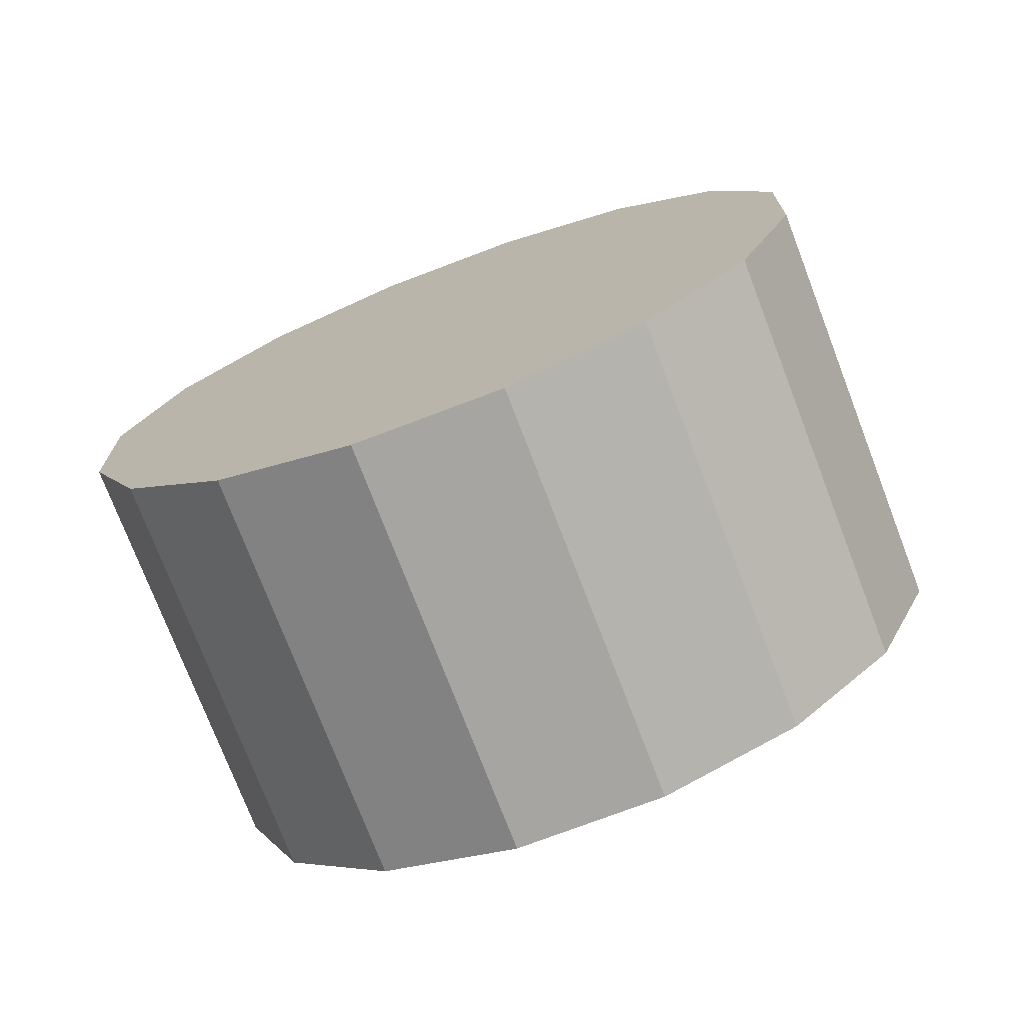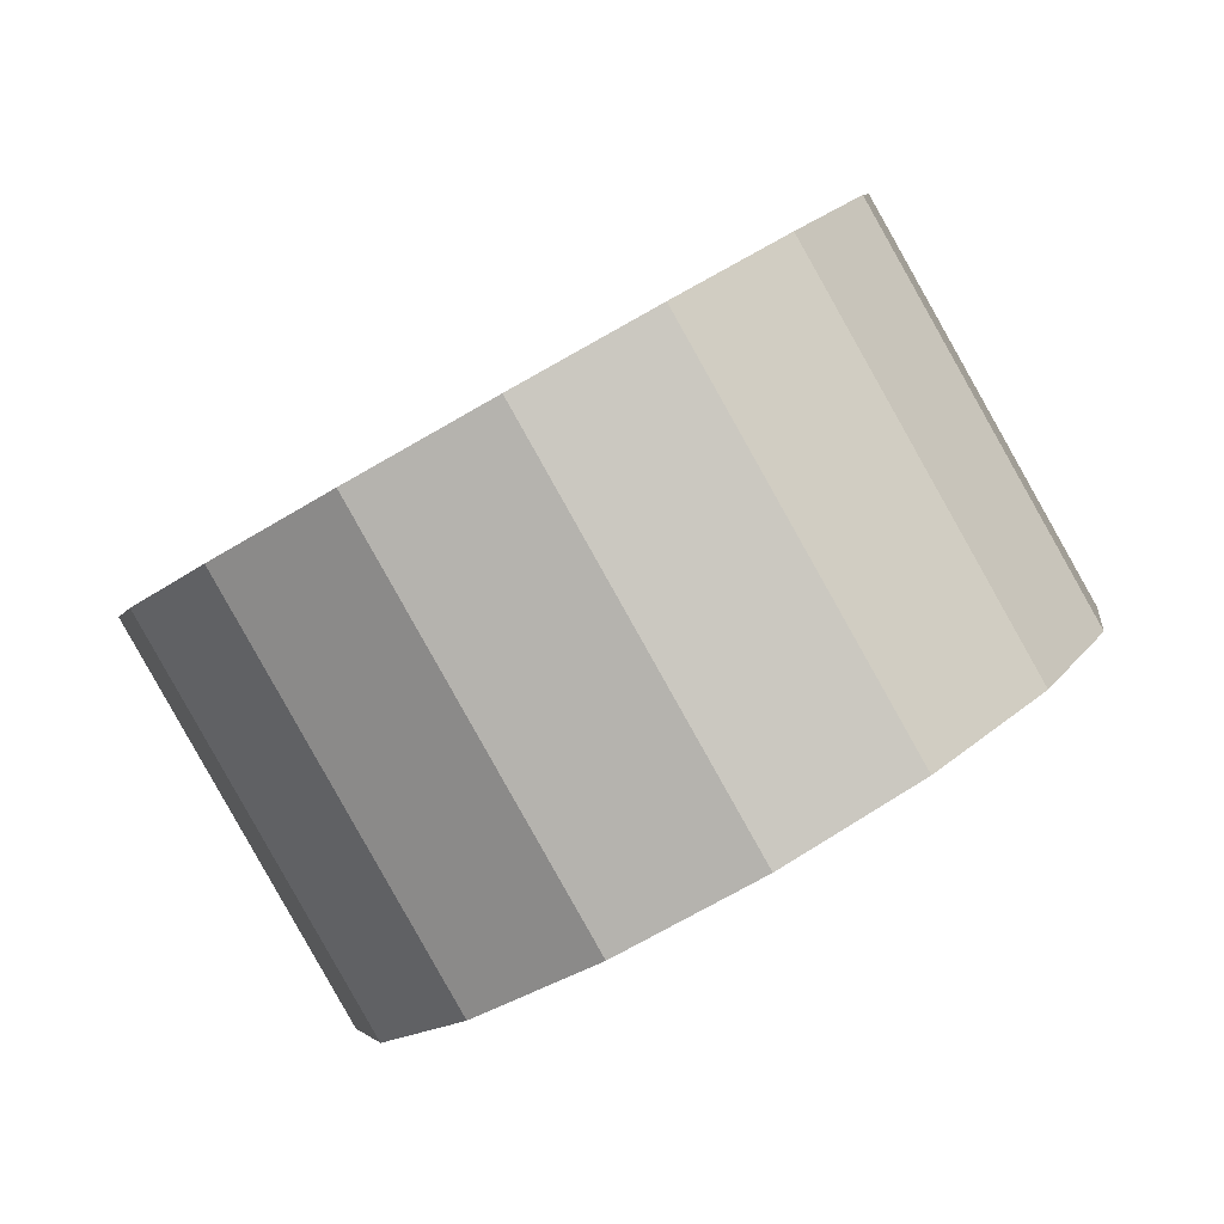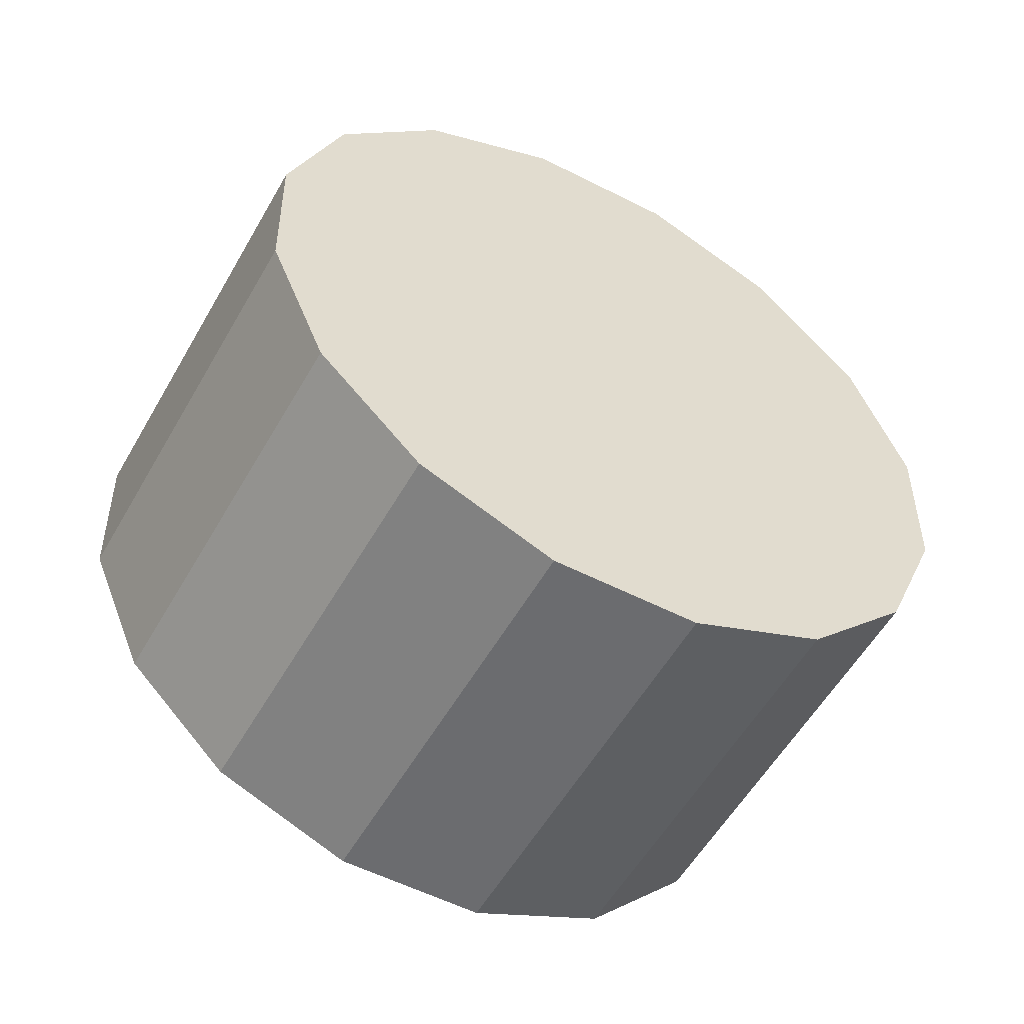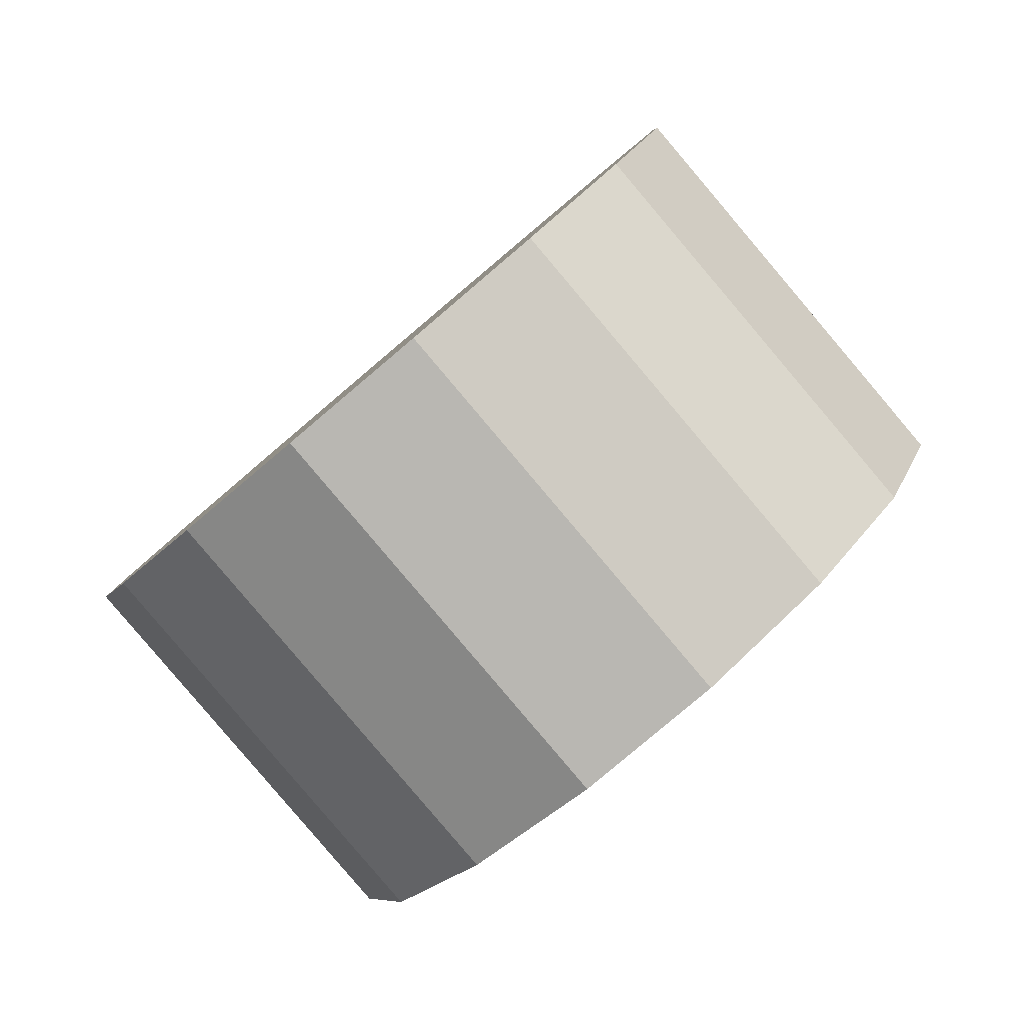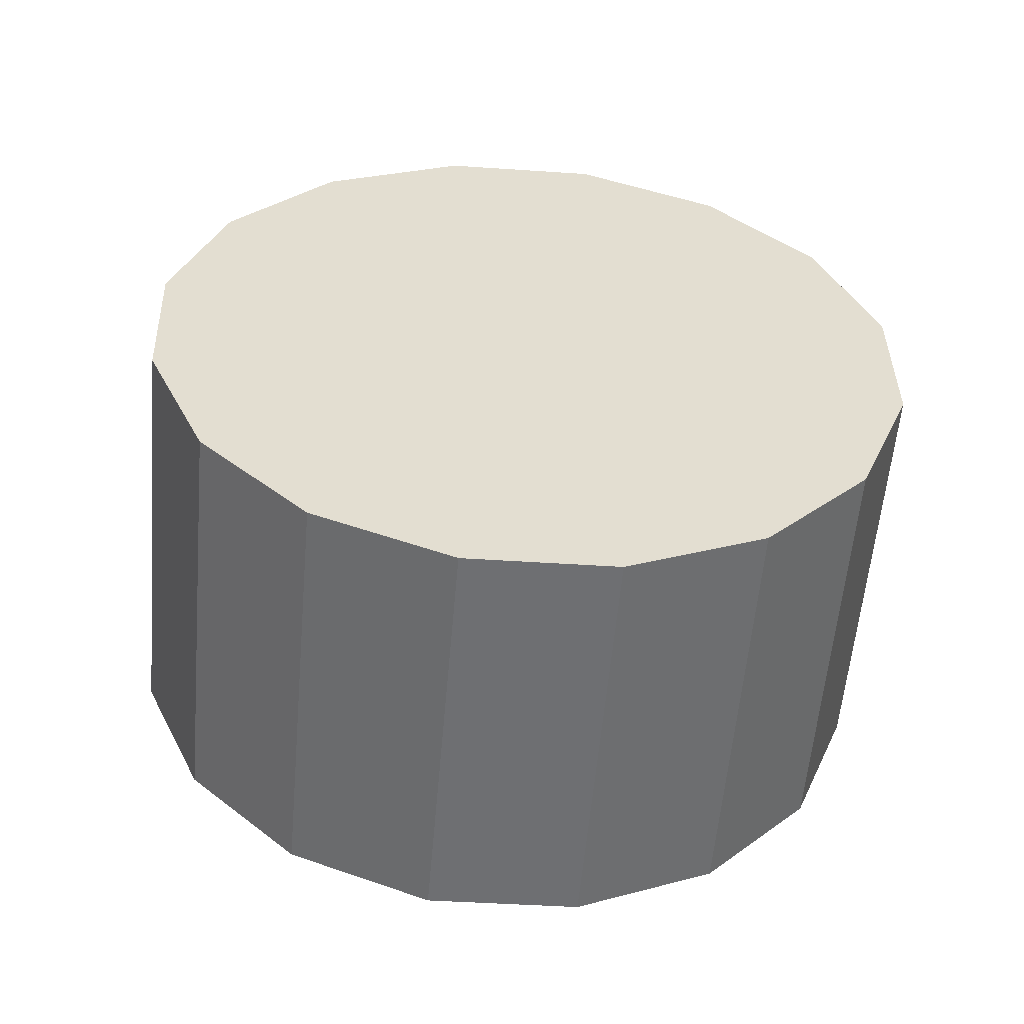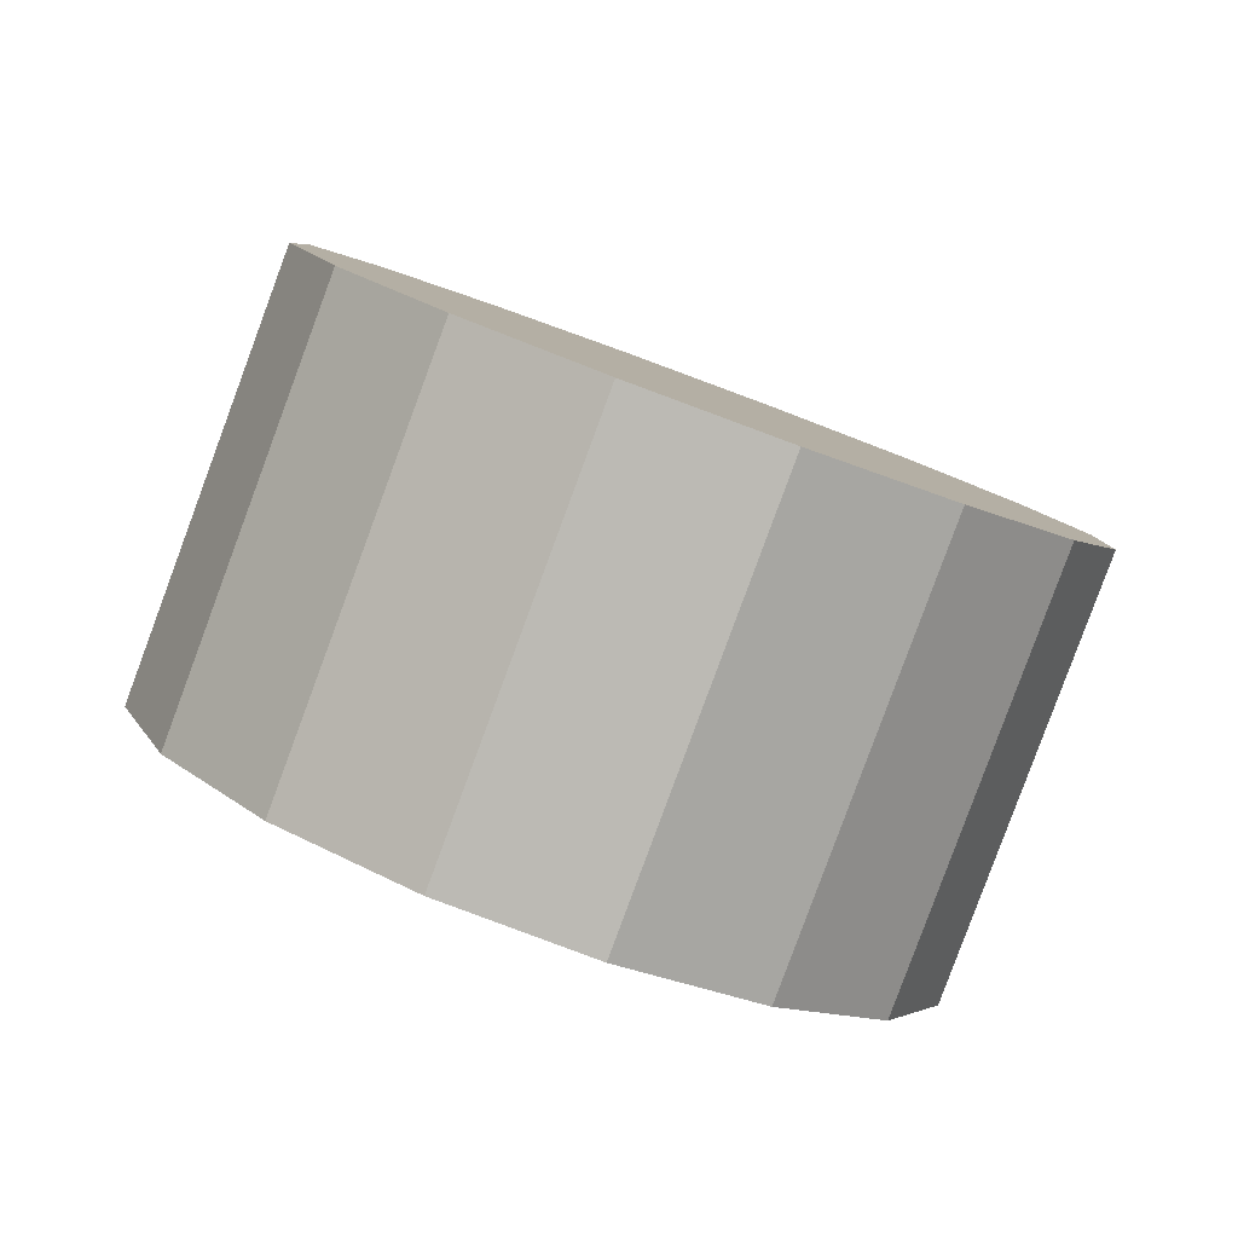
<metadata>
{"format":"obj","ext":"obj","renderer":"f3d","projection":"perspective","resolution":1024,"background":"white","views":[{"elev":51.3,"azim":56.0,"up":"+Z"},{"elev":33.2,"azim":40.1,"up":"+Z"},{"elev":65.7,"azim":137.6,"up":"+Z"},{"elev":4.8,"azim":-2.4,"up":"+Z"},{"elev":-4.7,"azim":-98.0,"up":"+Z"},{"elev":-28.9,"azim":-123.0,"up":"+Z"}]}
</metadata>
<code>
o Cylinder.285_Cylinder.1714
v 0.9309 1.282 0.5716
v 2.224 1.269 -0.9542
v 0.7701 1.953 0.4298
v 2.063 1.94 -1.096
v 0.4253 2.491 0.1331
v 1.718 2.479 -1.393
v -0.05126 2.815 -0.2734
v 1.242 2.802 -1.799
v -0.5869 2.874 -0.7278
v 0.7061 2.861 -2.254
v -1.1 2.659 -1.161
v 0.193 2.647 -2.687
v -1.513 2.204 -1.507
v -0.2196 2.192 -3.033
v -1.762 1.578 -1.713
v -0.4688 1.565 -3.238
v -1.81 0.8757 -1.747
v -0.5167 0.863 -3.273
v -1.649 0.2042 -1.606
v -0.3559 0.1915 -3.131
v -1.304 -0.3341 -1.309
v -0.01105 -0.3468 -2.835
v -0.8275 -0.6574 -0.9023
v 0.4655 -0.6701 -2.428
v -0.2919 -0.7163 -0.448
v 1.001 -0.729 -1.974
v 0.2212 -0.502 -0.01489
v 1.514 -0.5147 -1.541
v 0.6338 -0.04705 0.331
v 1.927 -0.05977 -1.195
v 0.883 0.5793 0.5369
v 2.176 0.5666 -0.9889
f 1 4 3
f 4 5 3
f 6 7 5
f 8 9 7
f 10 11 9
f 12 13 11
f 14 15 13
f 16 17 15
f 18 19 17
f 20 21 19
f 22 23 21
f 24 25 23
f 26 27 25
f 28 29 27
f 30 22 14
f 30 31 29
f 32 1 31
f 31 7 15
f 1 2 4
f 4 6 5
f 6 8 7
f 8 10 9
f 10 12 11
f 12 14 13
f 14 16 15
f 16 18 17
f 18 20 19
f 20 22 21
f 22 24 23
f 24 26 25
f 26 28 27
f 28 30 29
f 6 4 2
f 2 32 30
f 30 28 26
f 26 24 22
f 22 20 18
f 18 16 14
f 14 12 10
f 10 8 6
f 6 2 30
f 30 26 22
f 22 18 14
f 14 10 6
f 6 30 14
f 30 32 31
f 32 2 1
f 31 1 3
f 3 5 31
f 5 7 31
f 7 9 11
f 11 13 15
f 15 17 19
f 19 21 23
f 23 25 27
f 27 29 31
f 7 11 15
f 15 19 23
f 23 27 15
f 27 31 15

</code>
